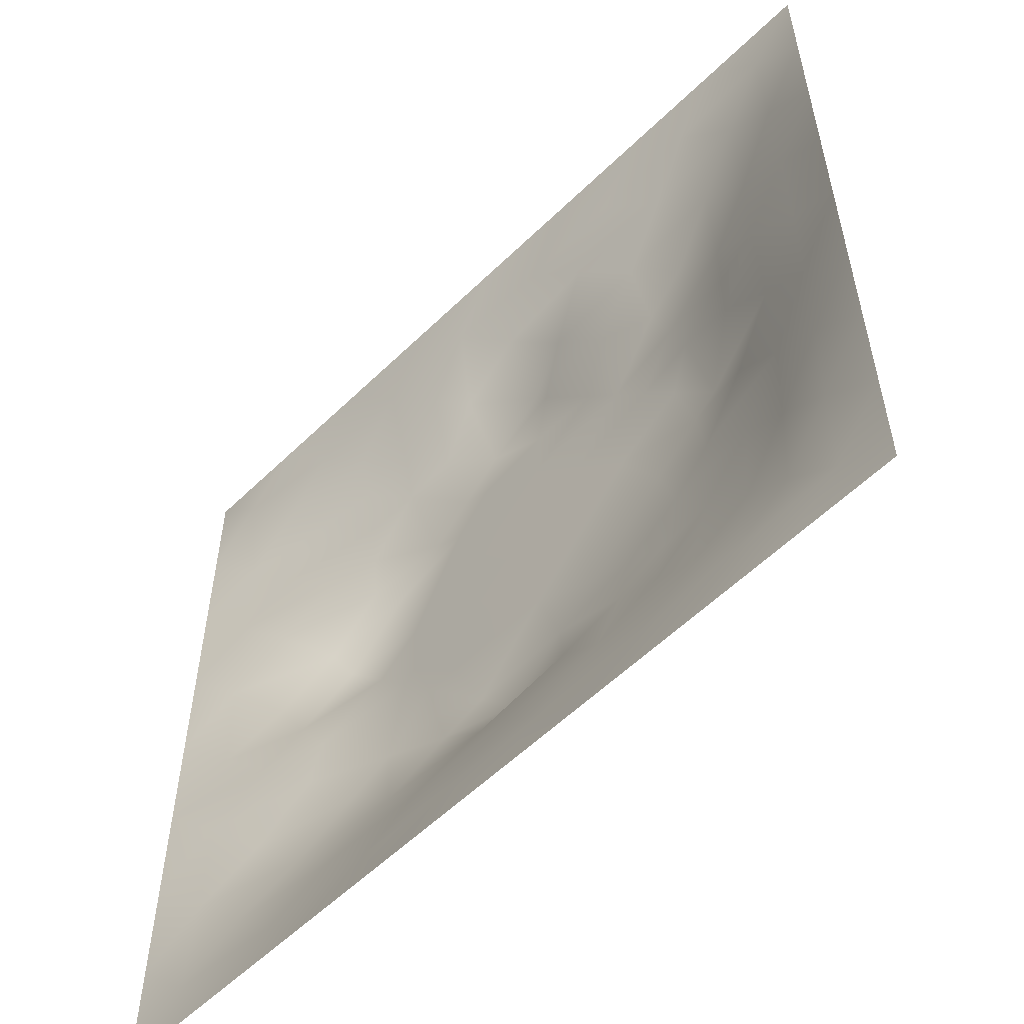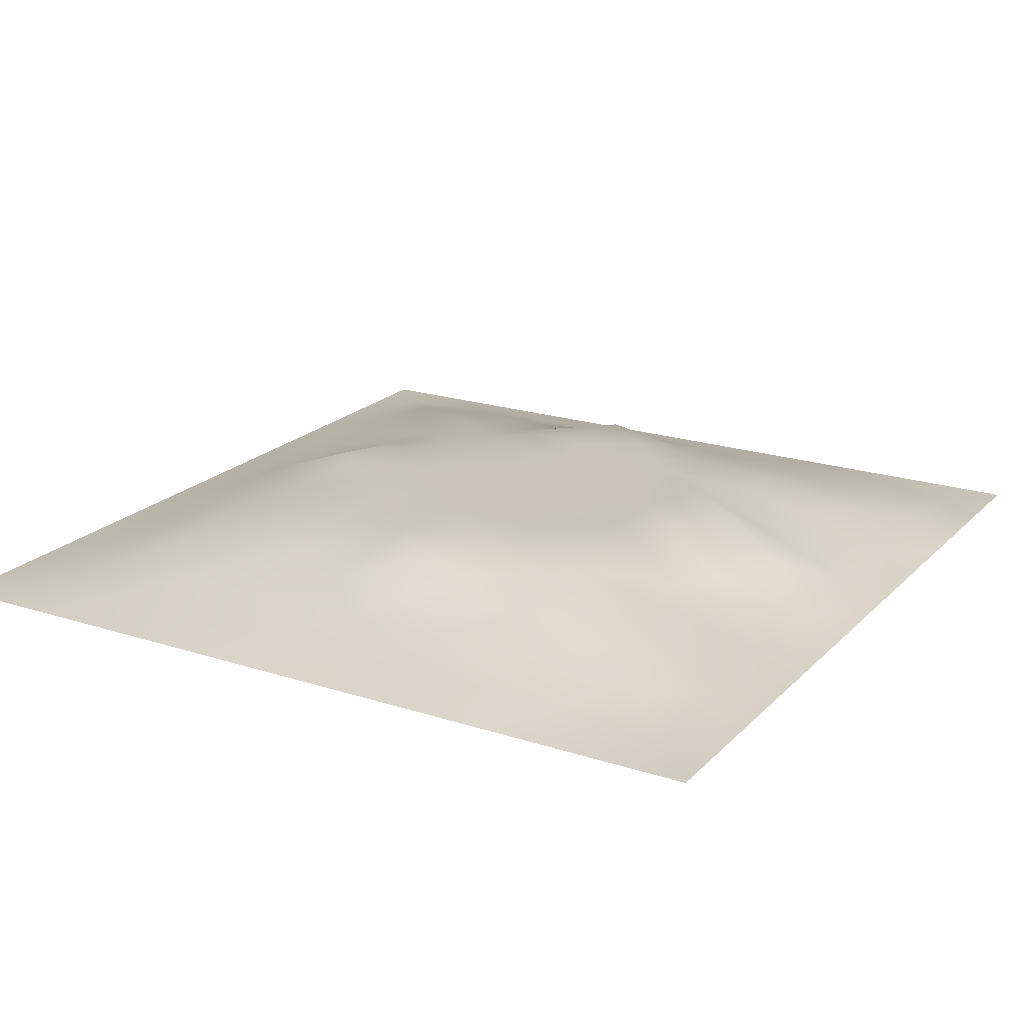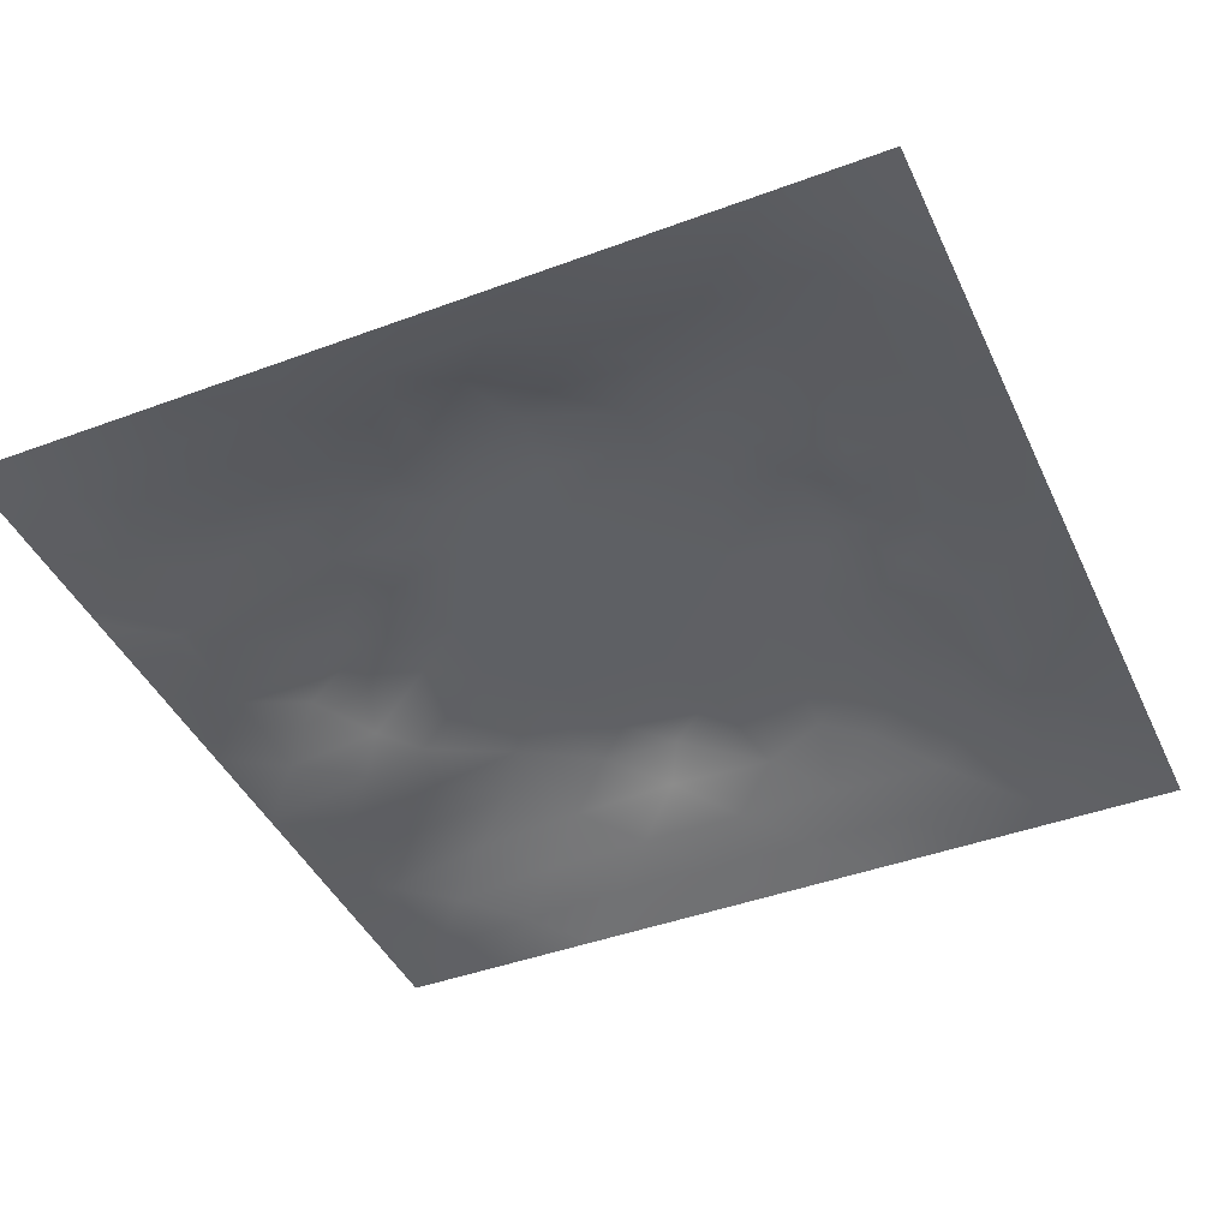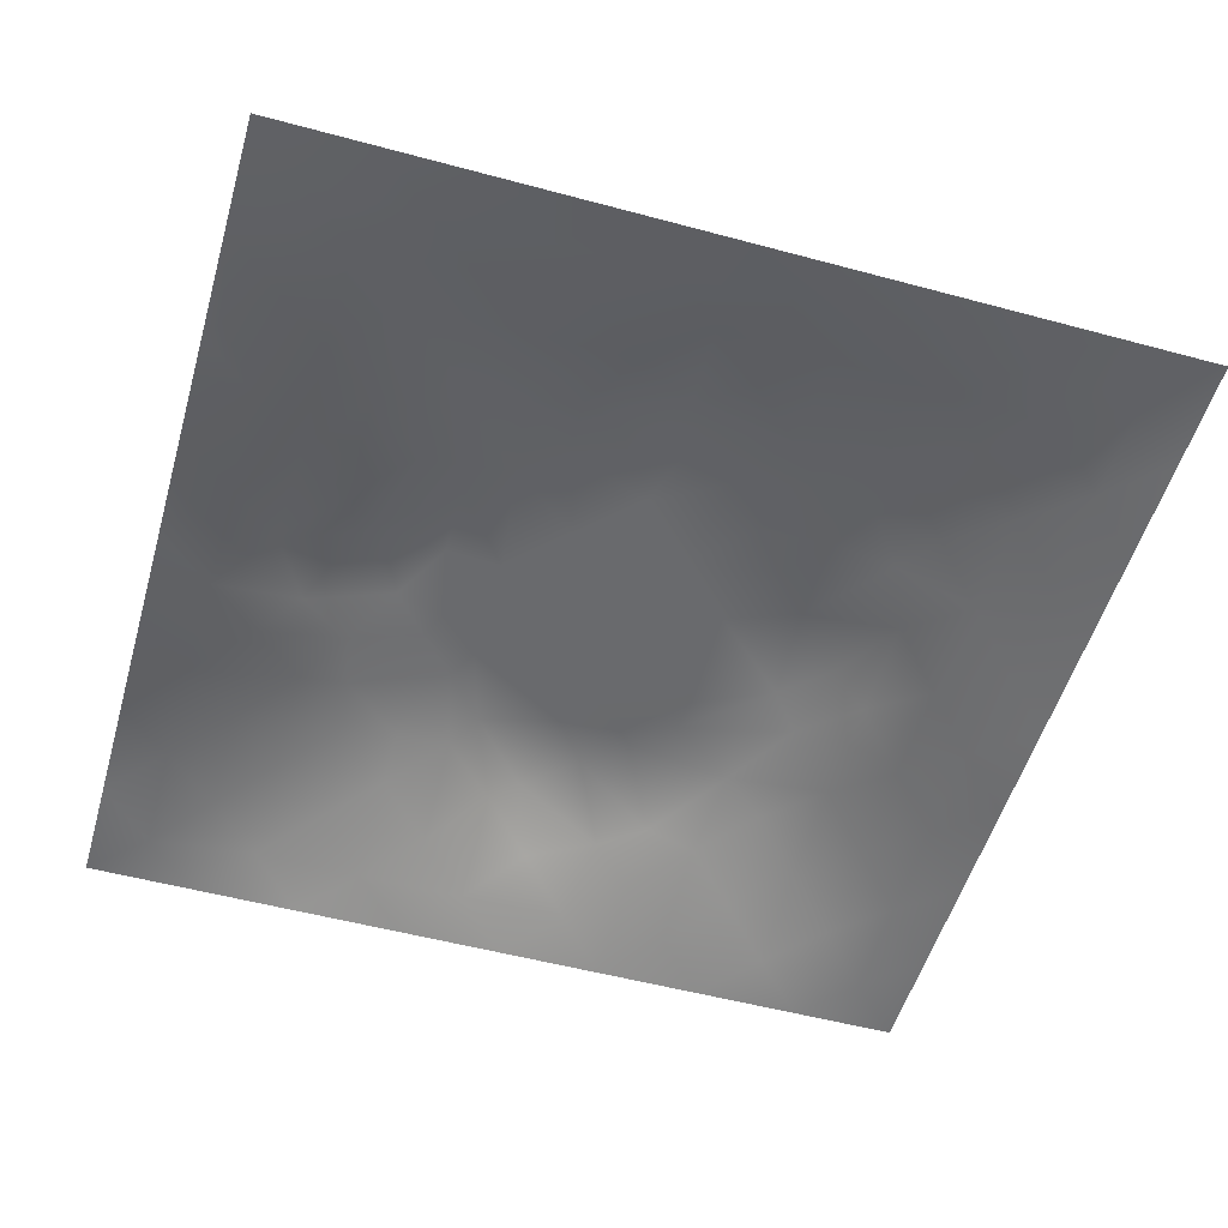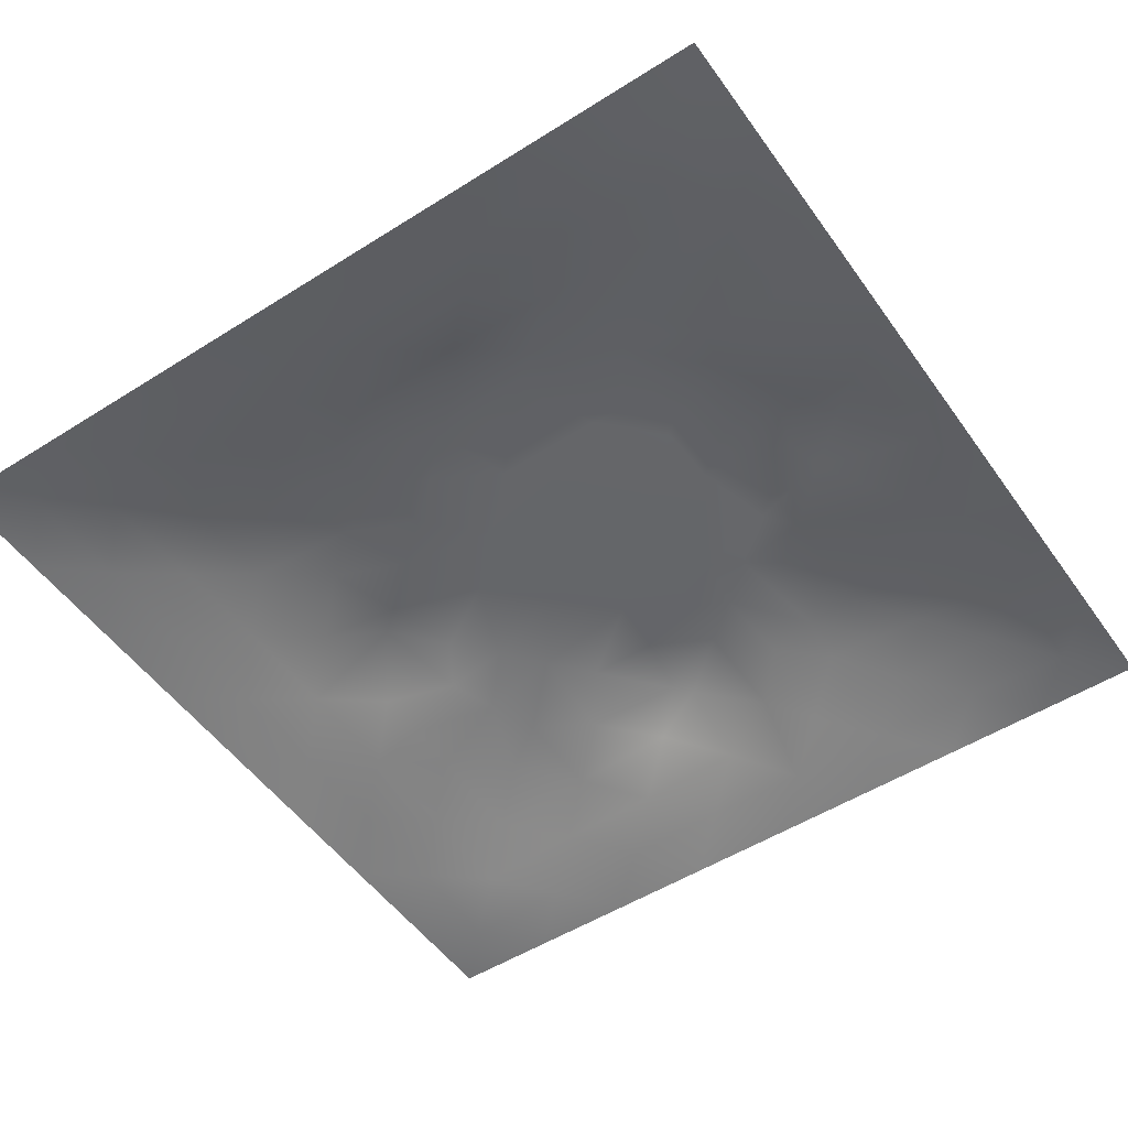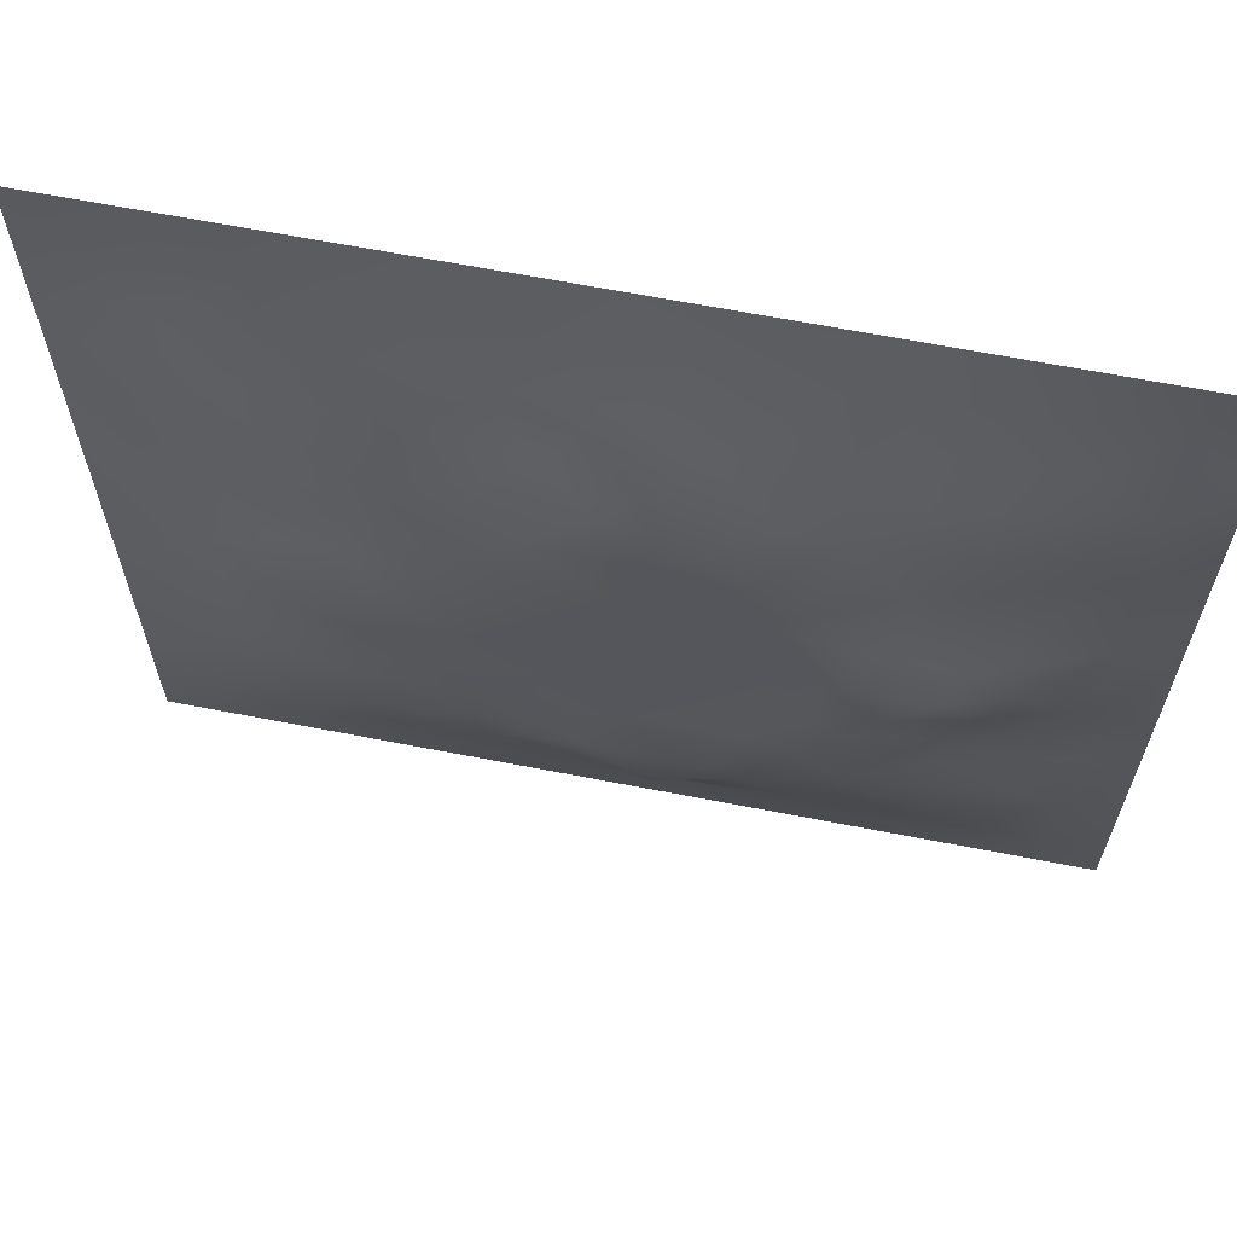
<metadata>
{"format":"obj","ext":"obj","renderer":"f3d","projection":"perspective","resolution":1024,"background":"white","views":[{"elev":-56.8,"azim":-134.7,"up":"+Y"},{"elev":20.4,"azim":30.5,"up":"+Z"},{"elev":-43.0,"azim":-156.2,"up":"+Z"},{"elev":-53.1,"azim":-106.1,"up":"+Z"},{"elev":-51.7,"azim":34.4,"up":"+Z"},{"elev":65.0,"azim":11.1,"up":"+Y"}]}
</metadata>
<code>
v -0 0 -0
v 1 0 -0
v -0 1 0
v 1 1 0
v 0.5011 0.5003 0.08028
v -0 0.5 0
v 0.5 1 0
v 1 0.5 0
v 0.5 -0 0
v 0.2475 0.7535 0.05974
v 0.7529 0.7523 0.05433
v 0.2479 0.2478 0.05356
v 0.7533 0.2474 0.05677
v 0.75 0 0
v 0.25 0 0
v 1 0.75 0
v 1 0.25 0
v 0.25 1 0
v 0.75 1 0
v 0 0.25 0
v 0 0.75 -0
v 0.3646 0.2177 0.05569
v 0.6305 0.7741 0.06051
v 0.4834 0.772 0.08047
v 0.3745 0.3721 0.08044
v 0.8751 0.3754 0.02683
v 0.6258 0.1242 0.03225
v 0.6283 0.3728 0.08028
v 0.8761 0.1241 0.01902
v 0.375 0.1244 0.02952
v 0.1242 0.1242 0.01838
v 0.7533 0.6891 0.06002
v 0.876 0.6246 0.03092
v 0.6281 0.6276 0.08028
v 0.8762 0.8757 0.01805
v 0.3752 0.8754 0.02908
v 0.2596 0.6012 0.06816
v 0.1238 0.8765 0.02243
v 0.1251 0.6255 0.02883
v 0.6254 0.8761 0.03127
v 0.1229 0.3747 0.03561
v 0.2494 0.1243 0.02549
v 0.8777 0.7507 0.0332
v 0.8775 0.2492 0.03229
v 0.2492 0.8773 0.0319
v 0.751 0.8761 0.02742
v 0.1239 0.2492 0.0279
v 0.1234 0.7512 0.03166
v 0.3028 0.7172 0.06728
v 0.6963 0.5083 0.08036
v 0.754 0.6258 0.06627
v 0.8804 0.5 0.0455
v 0.3735 0.6457 0.08044
v 0.3748 0.7531 0.06184
v 0 0.375 0
v 0.5004 0.8779 0.03884
v 0.5009 0.6282 0.08028
v 0.2469 0.3738 0.06618
v 0.1233 0.5001 0.03616
v 0.3734 0.5003 0.08028
v 0.6273 0.2461 0.06956
v 0.5006 0.1245 0.03152
v 0.501 0.3726 0.08028
v 0 0.625 0
v 0 0.875 0
v 0 0.125 0
v 0.625 1 0
v 0.875 1 0
v 0.125 1 0
v 0.375 1 0
v 1 0.375 0
v 1 0.125 0
v 1 0.875 0
v 1 0.625 0
v 0.375 0 0
v 0.125 0 0
v 0.875 0 0
v 0.625 0 0
v 0.7514 0.1233 0.03092
v 0.6287 0.5004 0.08028
v 0.2914 0.5515 0.08044
v 0.06237 0.3124 0.01361
v 0.1845 0.4374 0.05489
v 0.1845 0.3112 0.05043
v 0.06209 0.4375 0.01636
v 0.6877 0.9378 0.01357
v 0.6891 0.8151 0.04741
v 0.5626 0.9373 0.01353
v 0.062 0.6878 0.01598
v 0.1856 0.6892 0.04812
v 0.06175 0.5627 0.01789
v 0.1872 0.9379 0.01162
v 0.1854 0.8152 0.04112
v 0.06227 0.9378 0.005614
v 0.4373 0.5641 0.08028
v 0.8369 0.4243 0.04356
v 0.4381 0.8165 0.05613
v 0.3116 0.8156 0.04931
v 0.4376 0.9384 0.01769
v 0.9395 0.813 0.01823
v 0.8146 0.814 0.03526
v 0.9373 0.9372 -0.00013
v 0.7191 0.6013 0.08043
v 0.5647 0.5641 0.08028
v 0.4162 0.6947 0.08043
v 0.8185 0.5627 0.06352
v 0.8151 0.6883 0.0465
v 0.9381 0.5623 0.01648
v 0.3093 0.2585 0.06308
v 0.5857 0.2815 0.08043
v 0.4373 0.4365 0.08028
v 0.1874 0.06254 0.008964
v 0.06221 0.06221 0.006645
v 0.1855 0.1853 0.03891
v 0.3125 0.06218 0.01406
v 0.3115 0.185 0.04696
v 0.4377 0.06213 0.01582
v 0.8129 0.06189 0.01254
v 0.9377 0.06239 0.004182
v 0.3238 0.4162 0.08043
v 0.5648 0.4365 0.08028
v 0.2665 0.466 0.08043
v 0.5634 0.1845 0.05592
v 0.6896 0.1845 0.05093
v 0.5628 0.06251 0.01471
v 0.9375 0.3126 0.01264
v 0.8141 0.3117 0.0427
v 0.9388 0.4375 0.01848
v 0.3125 0.9374 0.01277
v 0.1858 0.6259 0.0489
v 0.8154 0.1852 0.04098
v 0.8024 0.3724 0.04767
v 0.6879 0.06148 0.01761
v 0.6923 0.4368 0.08028
v 0.9382 0.1873 0.01229
v 0.4379 0.1859 0.04831
v 0.06244 0.1873 0.00956
v 0.4976 0.6943 0.08038
v 0.9378 0.6875 0.01384
v 0.6673 0.3753 0.08043
v 0.0622 0.8129 0.012
v 0.813 0.9383 0.01381
v 0.1864 0.5626 0.04908
v 0.7492 0.4692 0.08044
v 0.7085 0.4225 0.08044
v 0.5397 0.2279 0.08044
v 0.238 0.4903 0.08044
v 0.802 0.5297 0.08044
v 0.5003 0.792 0.08044
v 0.6643 0.649 0.08043
v 0.5806 0.8336 0.04783
v 0.2945 0.3302 0.06861
v 0.333 0.5992 0.08044
v 0.7177 0.2978 0.07186
v 0.7521 0.8148 0.04341
v 0.5832 0.6763 0.08036
v 0.2792 0.6595 0.06963
v 0.6911 0.7605 0.0585
v 0.4226 0.3301 0.08044
v 0.6164 0.6907 0.08044
v 0.6496 0.3078 0.07576
v 0.3629 0.2917 0.06949
v 0.471 0.2879 0.08044
v 0.5686 0.7324 0.08044
f 1 113 66
f 31 137 113
f 132 127 26
f 112 31 113
f 83 147 59
f 106 33 51
f 46 86 87
f 84 41 47
f 137 66 113
f 75 115 15
f 12 152 84
f 153 81 60
f 25 120 152
f 76 113 1
f 76 112 113
f 15 112 76
f 115 112 15
f 30 115 117
f 107 51 33
f 75 117 115
f 115 30 42
f 145 140 154
f 51 150 103
f 136 22 30
f 107 43 11
f 54 98 49
f 42 112 115
f 58 84 152
f 110 163 146
f 60 120 111
f 148 106 103
f 159 63 111
f 147 83 122
f 104 80 34
f 10 49 98
f 160 164 156
f 49 53 54
f 117 62 30
f 43 139 100
f 143 59 147
f 77 2 119
f 77 119 118
f 116 12 42
f 58 152 120
f 63 28 121
f 119 29 118
f 40 87 86
f 125 27 62
f 135 72 17
f 136 30 62
f 95 53 153
f 60 122 120
f 153 53 157
f 11 32 107
f 105 53 57
f 150 160 34
f 32 158 150
f 60 95 153
f 40 151 23
f 24 138 164
f 82 47 41
f 45 98 36
f 82 137 47
f 63 163 110
f 114 42 12
f 62 117 125
f 20 137 82
f 38 92 94
f 20 66 137
f 55 20 82
f 69 94 92
f 43 100 101
f 8 108 128
f 141 48 38
f 50 80 134
f 65 141 94
f 126 71 26
f 38 94 141
f 92 18 69
f 24 149 97
f 159 25 162
f 46 35 142
f 29 119 135
f 23 151 164
f 158 23 160
f 35 46 101
f 129 45 36
f 27 124 123
f 85 41 59
f 78 125 9
f 70 129 99
f 83 59 41
f 129 70 18
f 36 99 129
f 93 38 48
f 38 45 92
f 52 128 108
f 65 94 3
f 72 135 119
f 94 69 3
f 39 90 48
f 21 141 65
f 18 92 129
f 6 91 64
f 147 81 37
f 93 45 38
f 89 39 48
f 13 124 131
f 45 129 92
f 9 125 117
f 64 89 21
f 55 82 85
f 6 85 91
f 59 91 85
f 41 85 82
f 6 55 85
f 110 146 61
f 59 39 91
f 149 151 56
f 143 39 59
f 118 29 79
f 22 163 162
f 145 144 134
f 33 106 108
f 119 2 72
f 49 157 53
f 11 158 32
f 152 162 25
f 10 98 93
f 21 89 141
f 97 54 24
f 51 32 150
f 79 133 118
f 118 133 14
f 79 131 124
f 123 61 146
f 149 164 151
f 48 141 89
f 78 133 125
f 62 27 123
f 147 37 143
f 148 96 52
f 81 153 37
f 156 34 160
f 5 95 111
f 10 93 90
f 130 143 37
f 157 37 153
f 27 125 133
f 121 5 111
f 160 150 158
f 122 58 120
f 17 126 135
f 52 108 106
f 51 103 106
f 60 111 95
f 28 134 80
f 104 95 5
f 28 140 134
f 26 128 96
f 57 95 104
f 144 145 132
f 131 44 13
f 127 13 44
f 45 93 98
f 110 28 63
f 138 24 105
f 9 117 75
f 48 90 93
f 54 97 98
f 130 90 39
f 95 57 53
f 99 36 56
f 80 104 5
f 96 144 132
f 126 17 71
f 109 12 116
f 25 159 111
f 52 96 128
f 103 150 34
f 36 98 97
f 37 157 130
f 16 100 139
f 58 122 83
f 26 96 132
f 159 163 63
f 120 25 111
f 12 109 152
f 14 133 78
f 156 164 138
f 13 154 124
f 44 135 126
f 149 24 164
f 34 156 104
f 57 104 156
f 121 80 5
f 63 121 111
f 121 28 80
f 77 118 14
f 101 11 43
f 147 122 81
f 131 79 29
f 140 145 134
f 49 10 157
f 124 27 79
f 139 33 108
f 134 144 50
f 133 79 27
f 26 127 126
f 40 88 151
f 11 155 158
f 103 34 50
f 140 28 110
f 61 124 154
f 127 132 154
f 97 56 36
f 86 46 142
f 128 26 71
f 29 135 131
f 74 139 108
f 43 107 139
f 137 31 47
f 114 47 31
f 88 40 86
f 33 139 107
f 102 35 100
f 68 142 102
f 88 99 56
f 142 35 102
f 53 105 54
f 122 60 81
f 19 86 142
f 56 151 88
f 44 126 127
f 105 24 54
f 42 114 112
f 44 131 135
f 83 41 58
f 87 155 46
f 35 101 100
f 80 50 34
f 64 91 89
f 87 40 23
f 67 88 86
f 7 99 88
f 7 70 99
f 67 7 88
f 19 67 86
f 68 19 142
f 73 102 100
f 4 68 102
f 73 4 102
f 16 73 100
f 74 16 139
f 8 74 108
f 39 89 91
f 116 22 109
f 116 42 30
f 57 138 105
f 61 123 124
f 106 148 52
f 23 158 87
f 128 71 8
f 90 130 157
f 32 51 107
f 138 57 156
f 84 58 41
f 31 112 114
f 163 22 136
f 155 101 46
f 154 132 145
f 84 114 12
f 101 155 11
f 114 84 47
f 97 149 56
f 154 13 127
f 90 157 10
f 143 130 39
f 140 161 154
f 164 160 23
f 116 30 22
f 87 158 155
f 161 61 154
f 159 162 163
f 61 161 110
f 161 140 110
f 109 162 152
f 162 109 22
f 144 96 148
f 146 163 136
f 50 148 103
f 148 50 144
f 146 136 123
f 62 123 136

</code>
